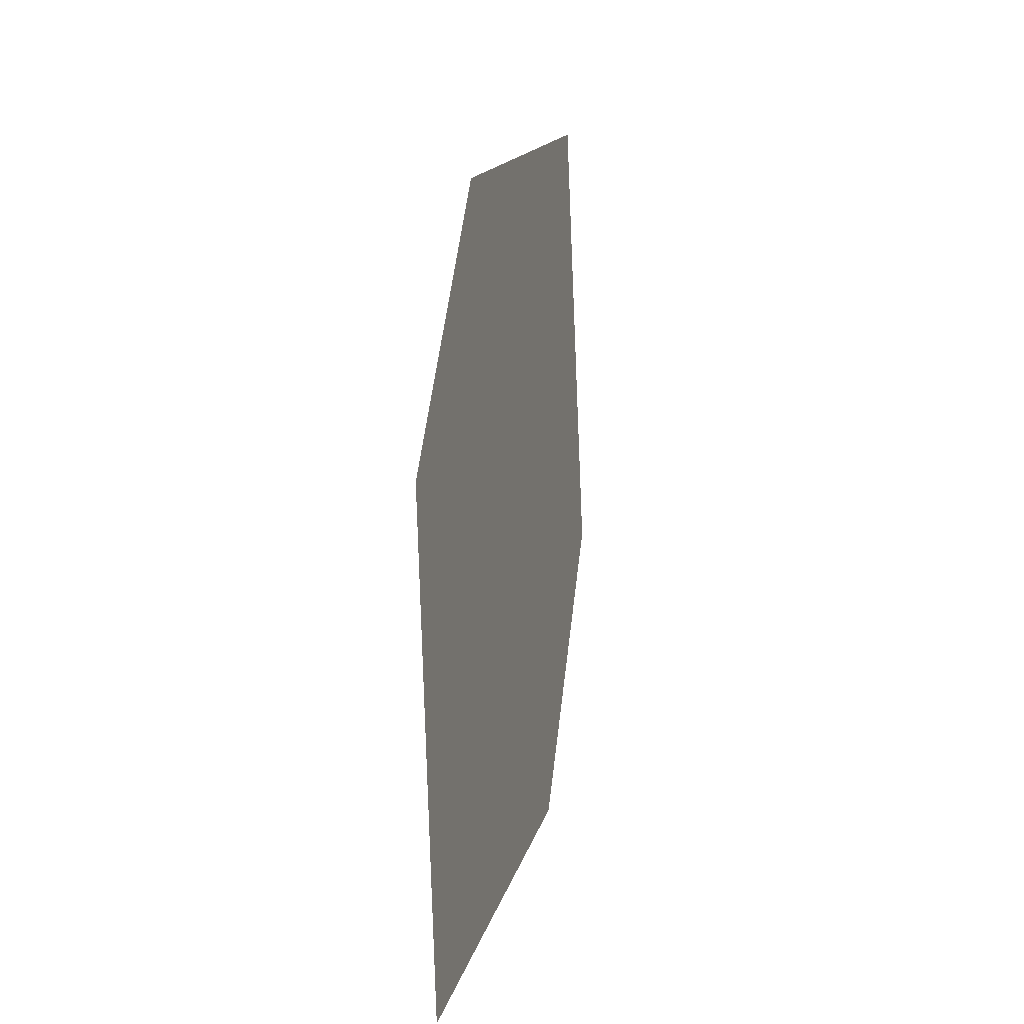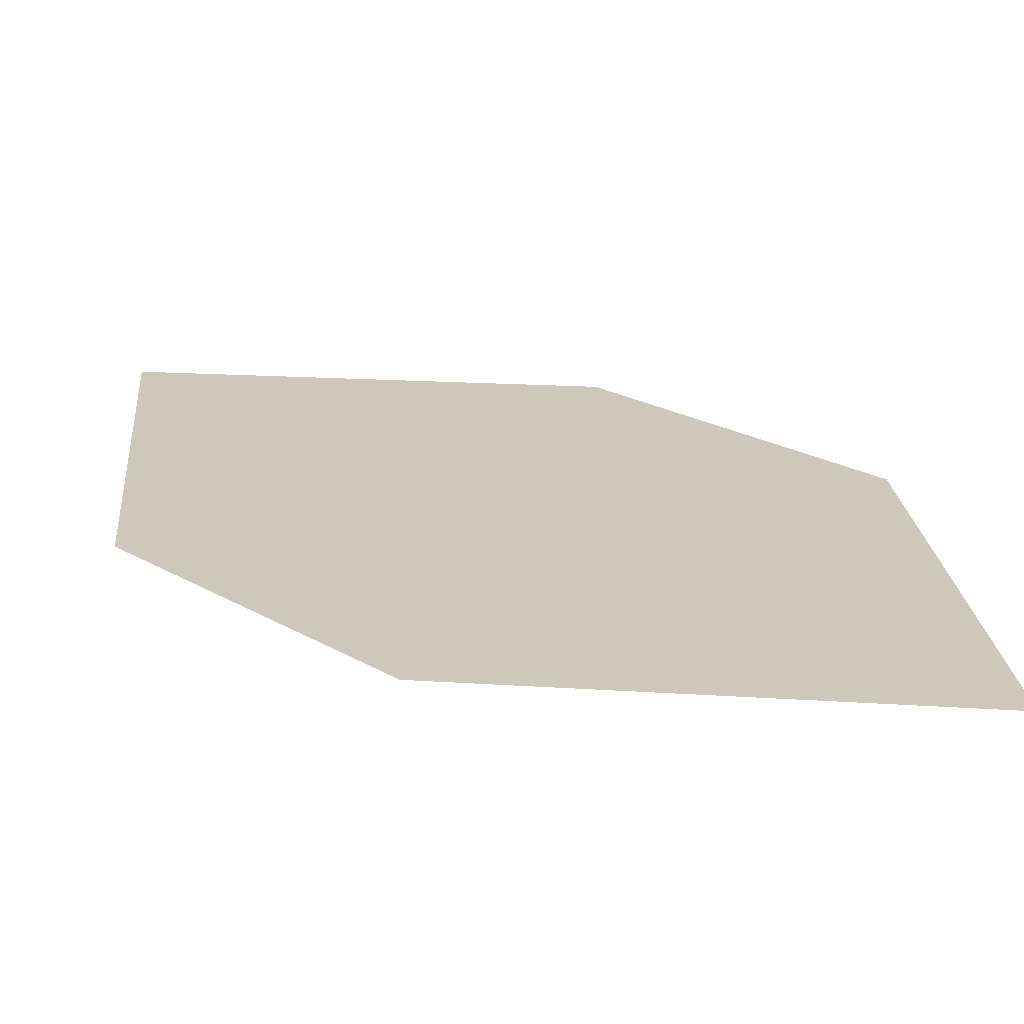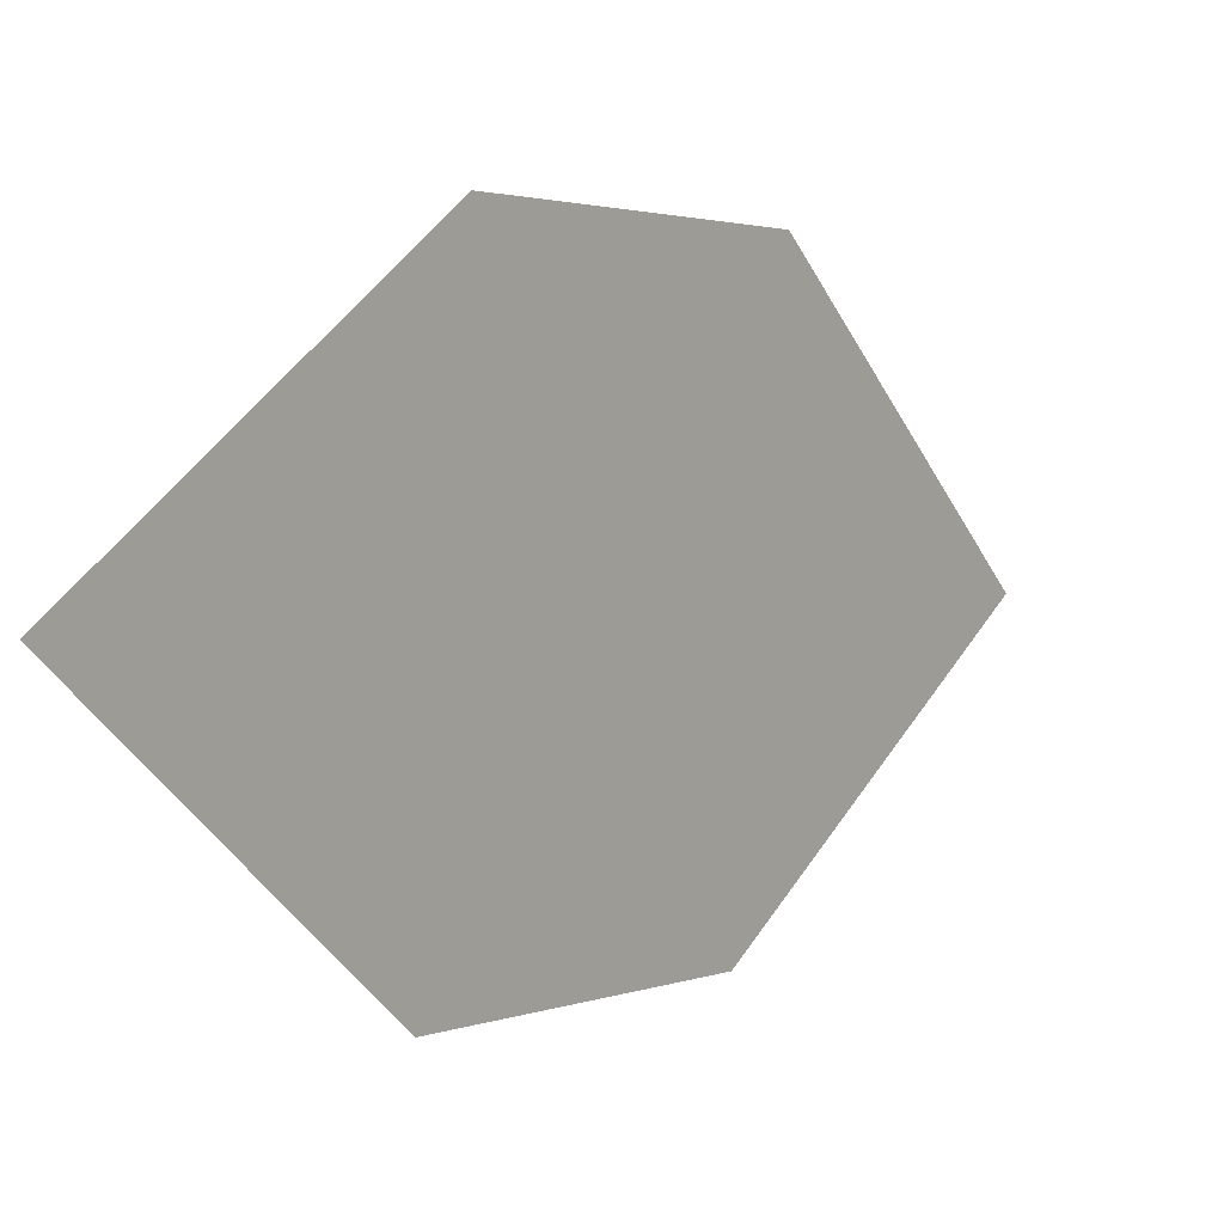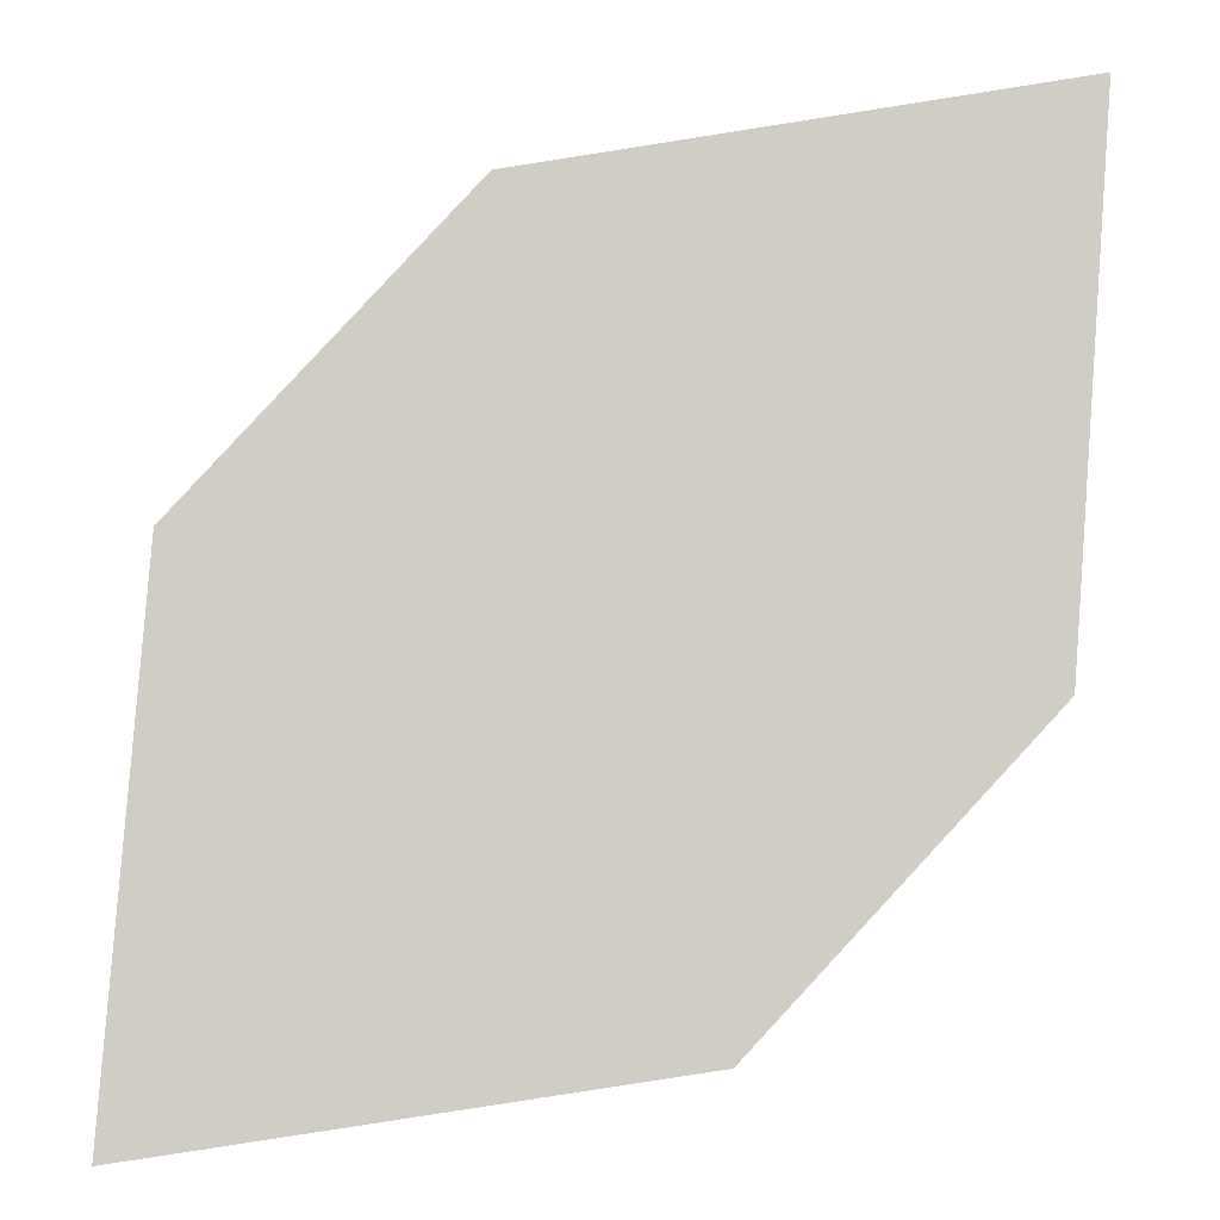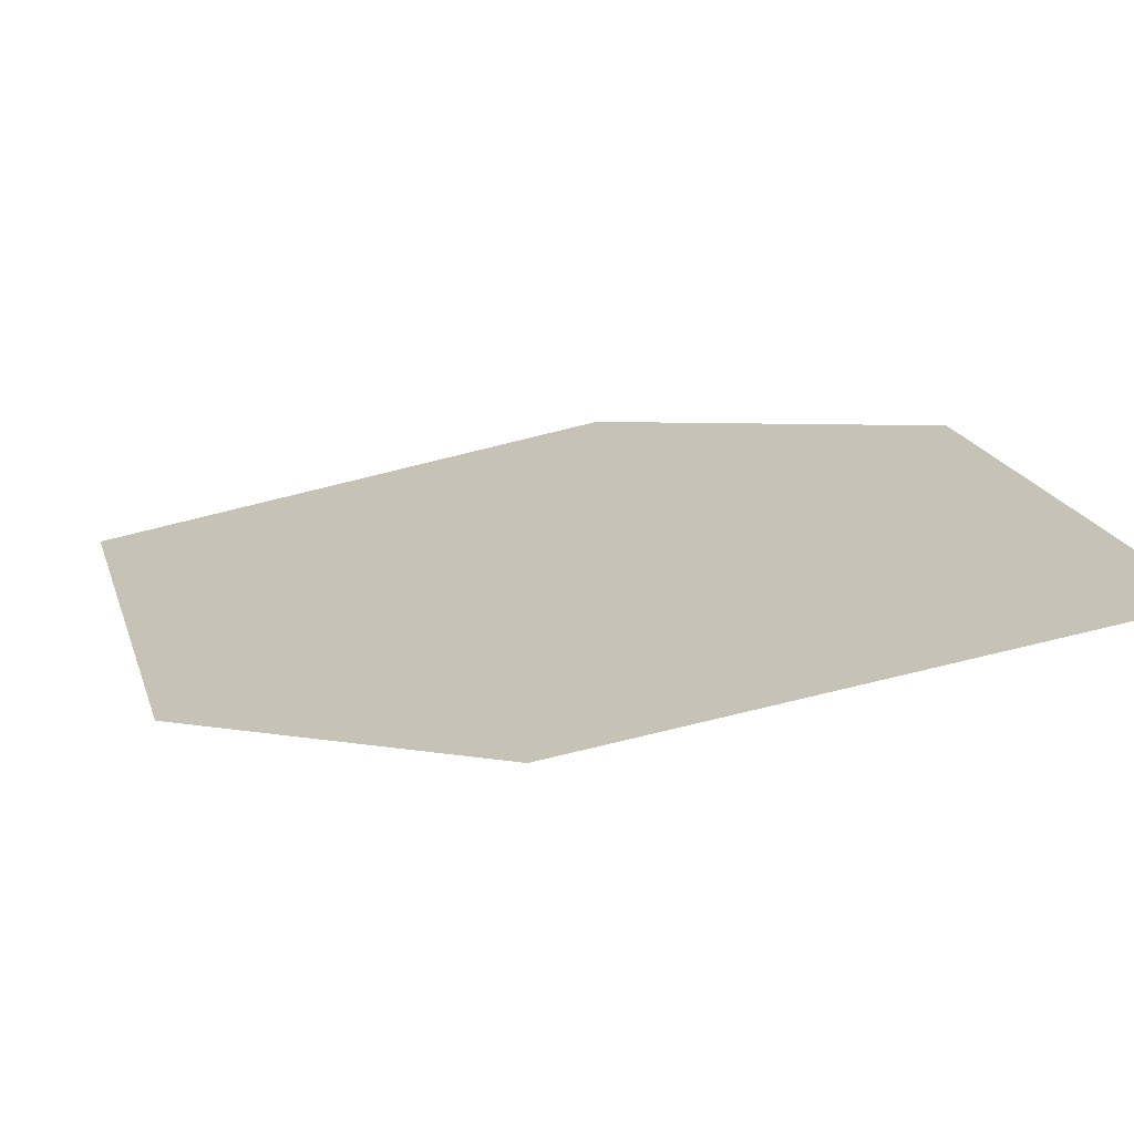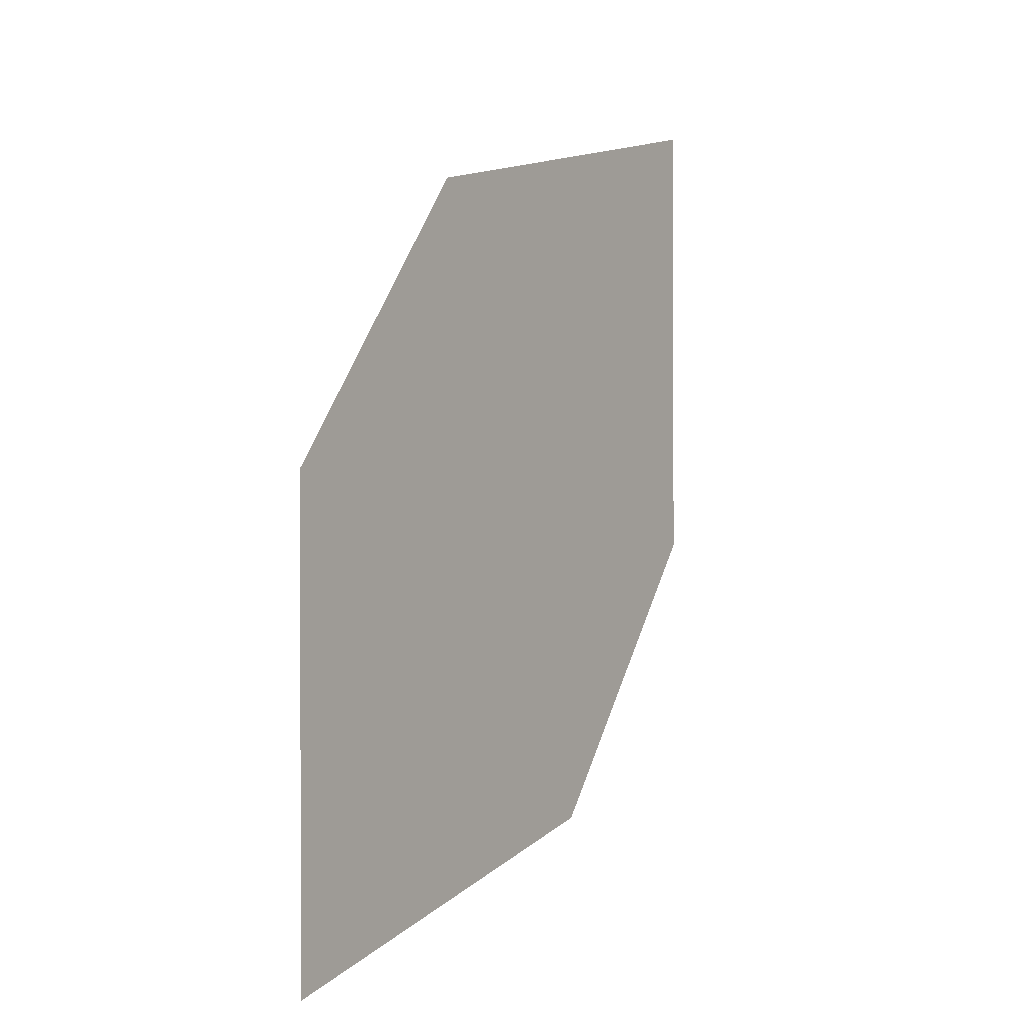
<metadata>
{"format":"obj","ext":"obj","renderer":"f3d","projection":"perspective","resolution":1024,"background":"white","views":[{"elev":7.3,"azim":-19.6,"up":"+Y"},{"elev":-35.1,"azim":94.9,"up":"+Z"},{"elev":-48.6,"azim":-153.1,"up":"+Z"},{"elev":-40.0,"azim":-83.5,"up":"+Z"},{"elev":77.4,"azim":-102.3,"up":"+Z"},{"elev":6.0,"azim":-0.2,"up":"+Y"}]}
</metadata>
<code>
o leaves.138
v 0.05295 0.255 1.196
v 0.06996 0.2594 1.169
v 0.0529 0.2867 1.193
v 0.07839 0.3091 1.151
v 0.06137 0.3047 1.178
v 0.07844 0.2774 1.154
f 1 2 6 4
f 1 4 5 3

</code>
